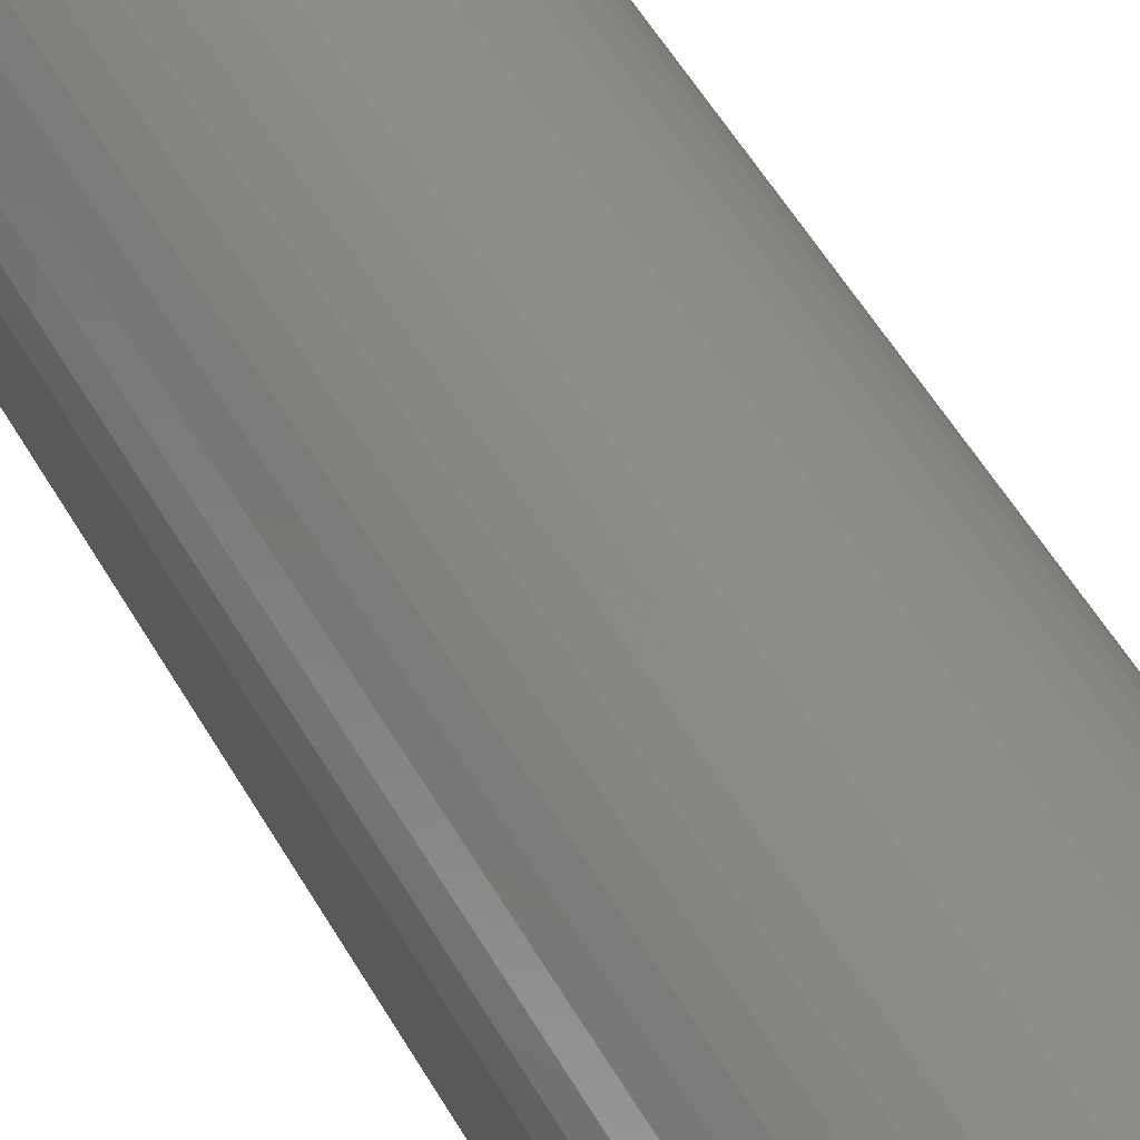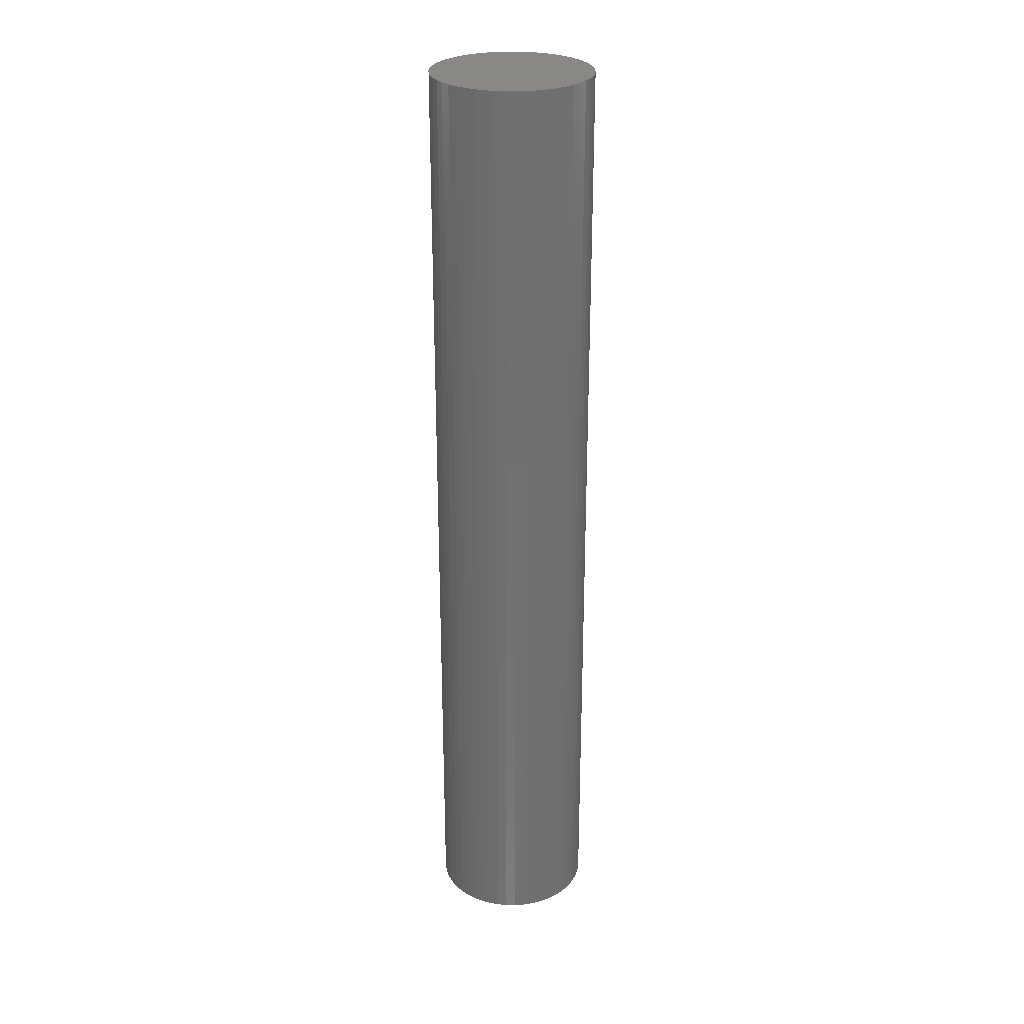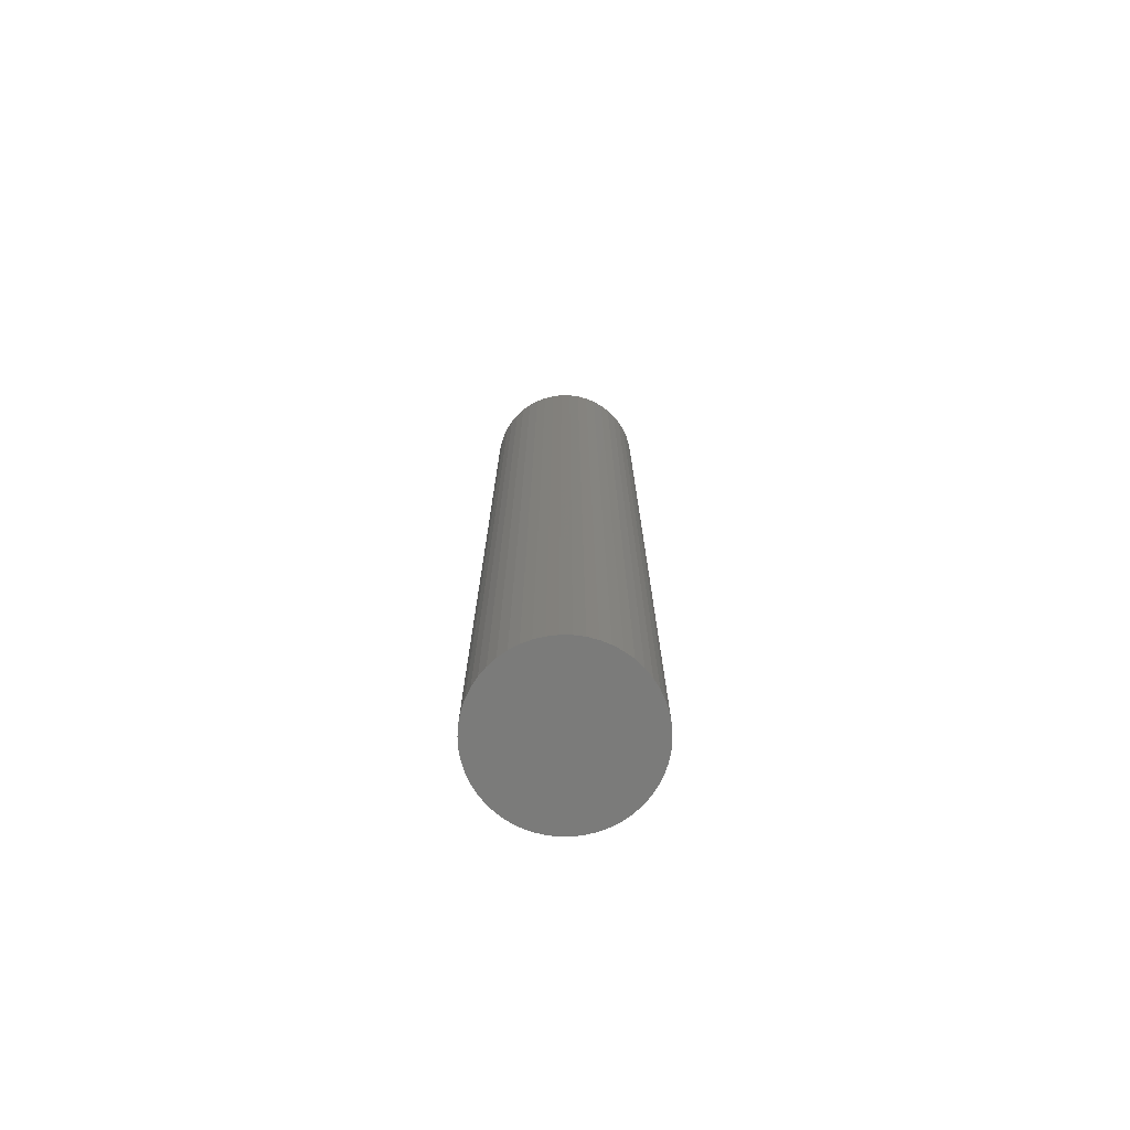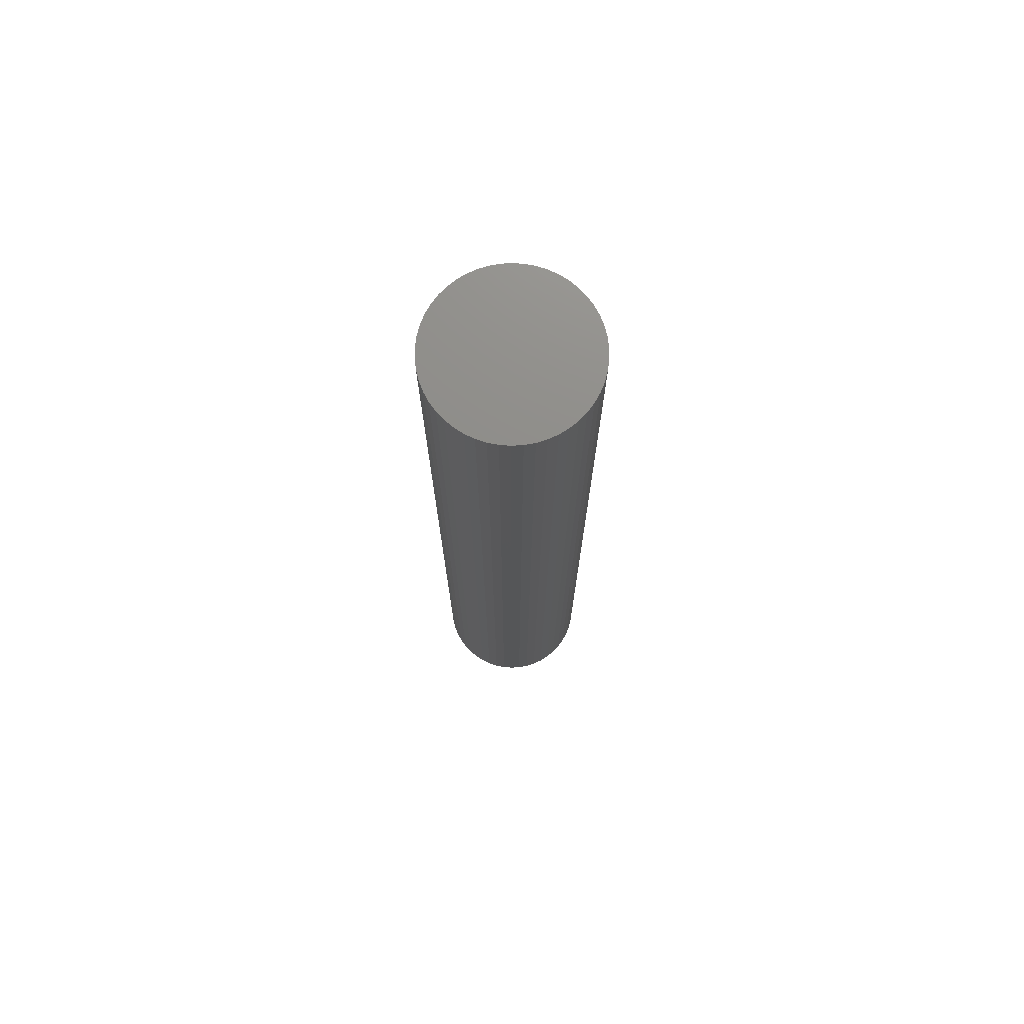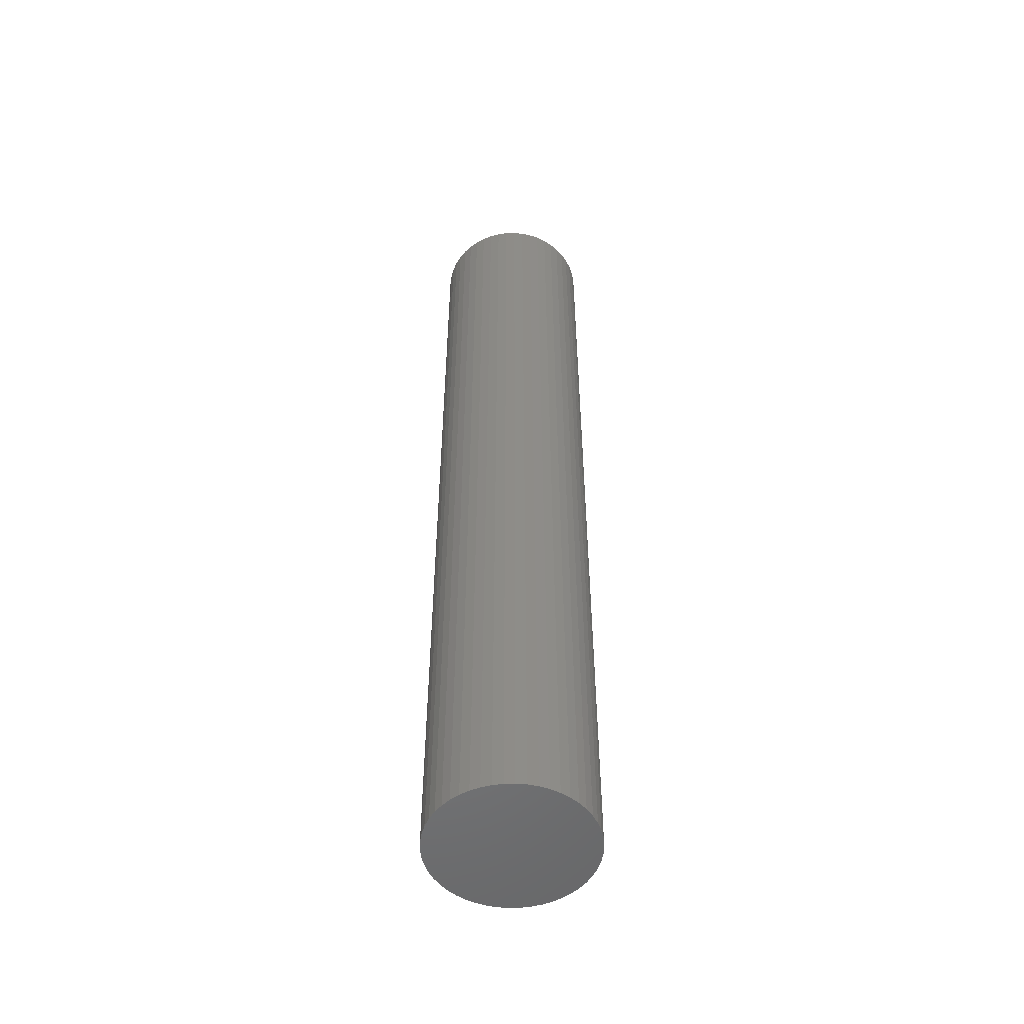
<metadata>
{"format":"stl","ext":"stl","renderer":"f3d","projection":"perspective","resolution":1024,"background":"white","views":[{"elev":40.5,"azim":155.7,"up":"+Y"},{"elev":27.5,"azim":-92.6,"up":"+Z"},{"elev":-74.4,"azim":165.1,"up":"+Z"},{"elev":74.1,"azim":-104.0,"up":"+Z"},{"elev":-52.3,"azim":51.9,"up":"+Z"}]}
</metadata>
<code>
# stl→obj: 100 verts, 196 faces
v 2.1 0 12.5
v 2.083 0.2632 -12.5
v 2.083 0.2632 12.5
v 2.1 0 -12.5
v 2.034 0.5222 -12.5
v 2.034 0.5222 12.5
v -2.1 0 -12.5
v -2.083 0.2632 12.5
v -2.083 0.2632 -12.5
v -2.1 0 12.5
v 0.1319 2.096 -12.5
v -0.1319 2.096 12.5
v 0.1319 2.096 12.5
v -0.1319 2.096 -12.5
v 2.083 -0.2632 -12.5
v 2.034 -0.5222 -12.5
v 1.953 -0.7731 -12.5
v 1.953 0.7731 -12.5
v 1.84 -1.012 -12.5
v 1.84 1.012 -12.5
v 1.699 -1.234 -12.5
v 1.699 1.234 -12.5
v 1.531 -1.438 -12.5
v 1.531 1.438 -12.5
v 1.339 -1.618 -12.5
v 1.339 1.618 -12.5
v 1.125 -1.773 -12.5
v 1.125 1.773 -12.5
v 0.8941 -1.9 -12.5
v 0.8941 1.9 -12.5
v 0.6489 -1.997 -12.5
v 0.6489 1.997 -12.5
v 0.3935 -2.063 -12.5
v 0.3935 2.063 -12.5
v 0.1319 -2.096 -12.5
v -0.1319 -2.096 -12.5
v -0.3935 -2.063 -12.5
v -0.3935 2.063 -12.5
v -0.6489 -1.997 -12.5
v -0.6489 1.997 -12.5
v -0.8941 -1.9 -12.5
v -0.8941 1.9 -12.5
v -1.125 -1.773 -12.5
v -1.125 1.773 -12.5
v -1.339 -1.618 -12.5
v -1.339 1.618 -12.5
v -1.531 -1.438 -12.5
v -1.531 1.438 -12.5
v -1.699 -1.234 -12.5
v -1.699 1.234 -12.5
v -1.84 -1.012 -12.5
v -1.84 1.012 -12.5
v -1.953 -0.7731 -12.5
v -1.953 0.7731 -12.5
v -2.034 -0.5222 -12.5
v -2.034 0.5222 -12.5
v -2.083 -0.2632 -12.5
v 1.339 1.618 12.5
v 1.531 1.438 12.5
v -1.531 1.438 12.5
v -1.339 1.618 12.5
v 2.083 -0.2632 12.5
v 2.034 -0.5222 12.5
v 1.953 0.7731 12.5
v 1.953 -0.7731 12.5
v 1.84 1.012 12.5
v 1.84 -1.012 12.5
v 1.699 1.234 12.5
v 1.699 -1.234 12.5
v 1.531 -1.438 12.5
v 1.339 -1.618 12.5
v 1.125 1.773 12.5
v 1.125 -1.773 12.5
v 0.8941 1.9 12.5
v 0.8941 -1.9 12.5
v 0.6489 1.997 12.5
v 0.6489 -1.997 12.5
v 0.3935 2.063 12.5
v 0.3935 -2.063 12.5
v 0.1319 -2.096 12.5
v -0.1319 -2.096 12.5
v -0.3935 2.063 12.5
v -0.3935 -2.063 12.5
v -0.6489 1.997 12.5
v -0.6489 -1.997 12.5
v -0.8941 1.9 12.5
v -0.8941 -1.9 12.5
v -1.125 1.773 12.5
v -1.125 -1.773 12.5
v -1.339 -1.618 12.5
v -1.531 -1.438 12.5
v -1.699 1.234 12.5
v -1.699 -1.234 12.5
v -1.84 1.012 12.5
v -1.84 -1.012 12.5
v -1.953 0.7731 12.5
v -1.953 -0.7731 12.5
v -2.034 0.5222 12.5
v -2.034 -0.5222 12.5
v -2.083 -0.2632 12.5
f 1 2 3
f 2 1 4
f 3 5 6
f 5 3 2
f 7 8 9
f 8 7 10
f 11 12 13
f 12 11 14
f 15 2 4
f 16 2 15
f 16 5 2
f 17 5 16
f 17 18 5
f 19 18 17
f 19 20 18
f 21 20 19
f 21 22 20
f 23 22 21
f 23 24 22
f 25 24 23
f 25 26 24
f 27 26 25
f 27 28 26
f 29 28 27
f 29 30 28
f 31 30 29
f 31 32 30
f 33 32 31
f 33 34 32
f 35 34 33
f 35 11 34
f 36 11 35
f 36 14 11
f 37 14 36
f 37 38 14
f 39 38 37
f 39 40 38
f 41 40 39
f 41 42 40
f 43 42 41
f 43 44 42
f 45 44 43
f 45 46 44
f 47 46 45
f 47 48 46
f 49 48 47
f 49 50 48
f 51 50 49
f 51 52 50
f 53 52 51
f 53 54 52
f 55 54 53
f 55 56 54
f 57 56 55
f 57 9 56
f 9 57 7
f 24 58 59
f 58 24 26
f 46 60 61
f 60 46 48
f 3 62 1
f 6 62 3
f 6 63 62
f 64 63 6
f 64 65 63
f 66 65 64
f 66 67 65
f 68 67 66
f 68 69 67
f 59 69 68
f 59 70 69
f 58 70 59
f 58 71 70
f 72 71 58
f 72 73 71
f 74 73 72
f 74 75 73
f 76 75 74
f 76 77 75
f 78 77 76
f 78 79 77
f 13 79 78
f 13 80 79
f 12 80 13
f 12 81 80
f 82 81 12
f 82 83 81
f 84 83 82
f 84 85 83
f 86 85 84
f 86 87 85
f 88 87 86
f 88 89 87
f 61 89 88
f 61 90 89
f 60 90 61
f 60 91 90
f 92 91 60
f 92 93 91
f 94 93 92
f 94 95 93
f 96 95 94
f 96 97 95
f 98 97 96
f 98 99 97
f 8 99 98
f 8 100 99
f 100 8 10
f 40 86 84
f 86 40 42
f 64 20 66
f 20 64 18
f 66 22 68
f 22 66 20
f 30 76 74
f 76 30 32
f 26 72 58
f 72 26 28
f 54 94 52
f 94 54 96
f 50 60 48
f 60 50 92
f 42 88 86
f 88 42 44
f 38 84 82
f 84 38 40
f 63 15 62
f 15 63 16
f 29 73 75
f 73 29 27
f 32 78 76
f 78 32 34
f 56 96 54
f 96 56 98
f 14 82 12
f 82 14 38
f 62 4 1
f 4 62 15
f 27 71 73
f 71 27 25
f 65 16 63
f 16 65 17
f 69 19 67
f 19 69 21
f 47 90 91
f 90 47 45
f 51 97 53
f 97 51 95
f 47 93 49
f 93 47 91
f 57 10 7
f 10 57 100
f 36 80 81
f 80 36 35
f 6 18 64
f 18 6 5
f 68 24 59
f 24 68 22
f 34 13 78
f 13 34 11
f 28 74 72
f 74 28 30
f 52 92 50
f 92 52 94
f 9 98 56
f 98 9 8
f 44 61 88
f 61 44 46
f 67 17 65
f 17 67 19
f 70 21 69
f 21 70 23
f 41 85 87
f 85 41 39
f 53 99 55
f 99 53 97
f 35 79 80
f 79 35 33
f 31 75 77
f 75 31 29
f 25 70 71
f 70 25 23
f 37 81 83
f 81 37 36
f 49 95 51
f 95 49 93
f 55 100 57
f 100 55 99
f 33 77 79
f 77 33 31
f 43 87 89
f 87 43 41
f 39 83 85
f 83 39 37
f 45 89 90
f 89 45 43

</code>
